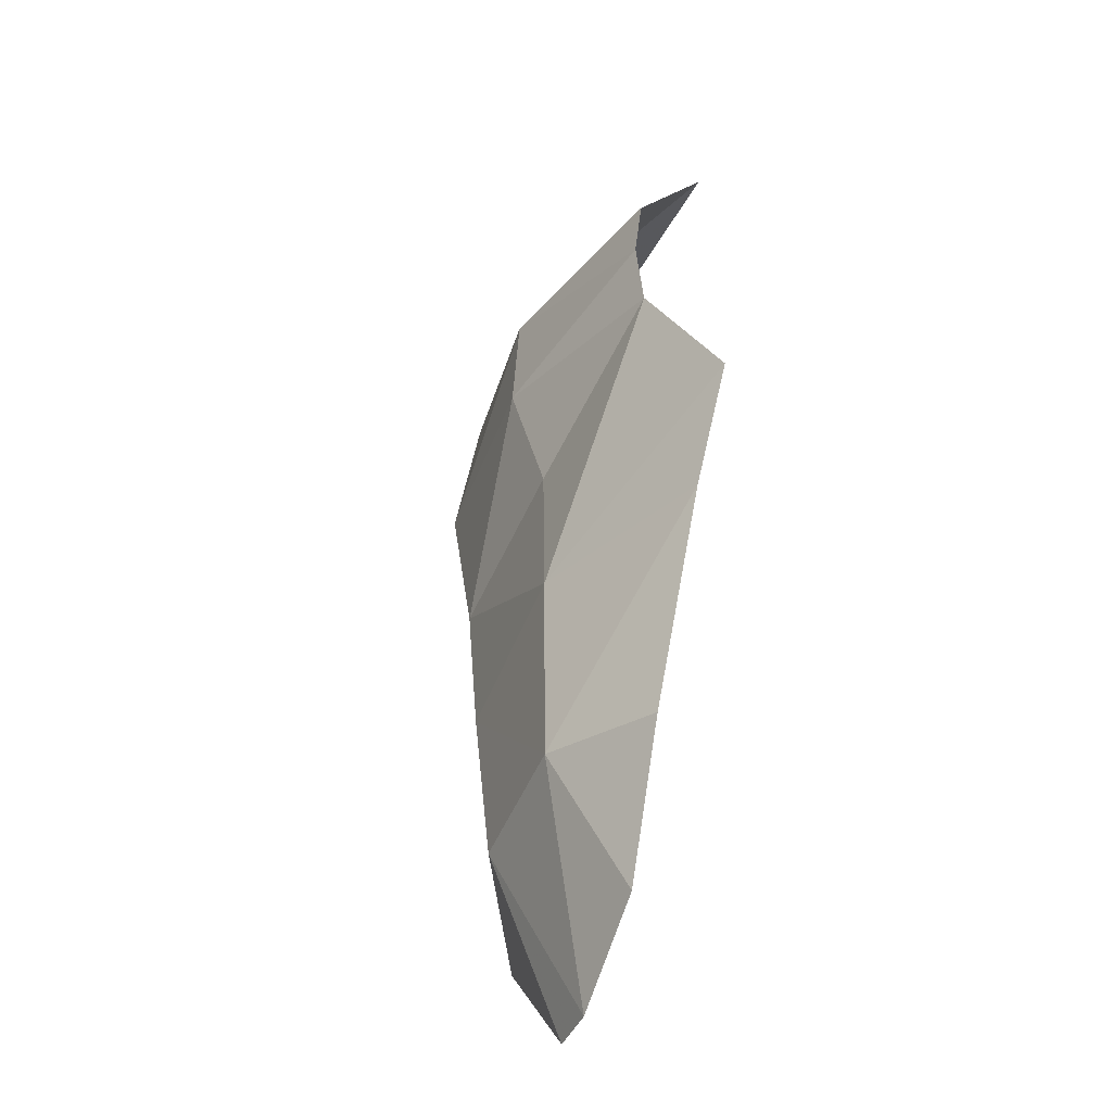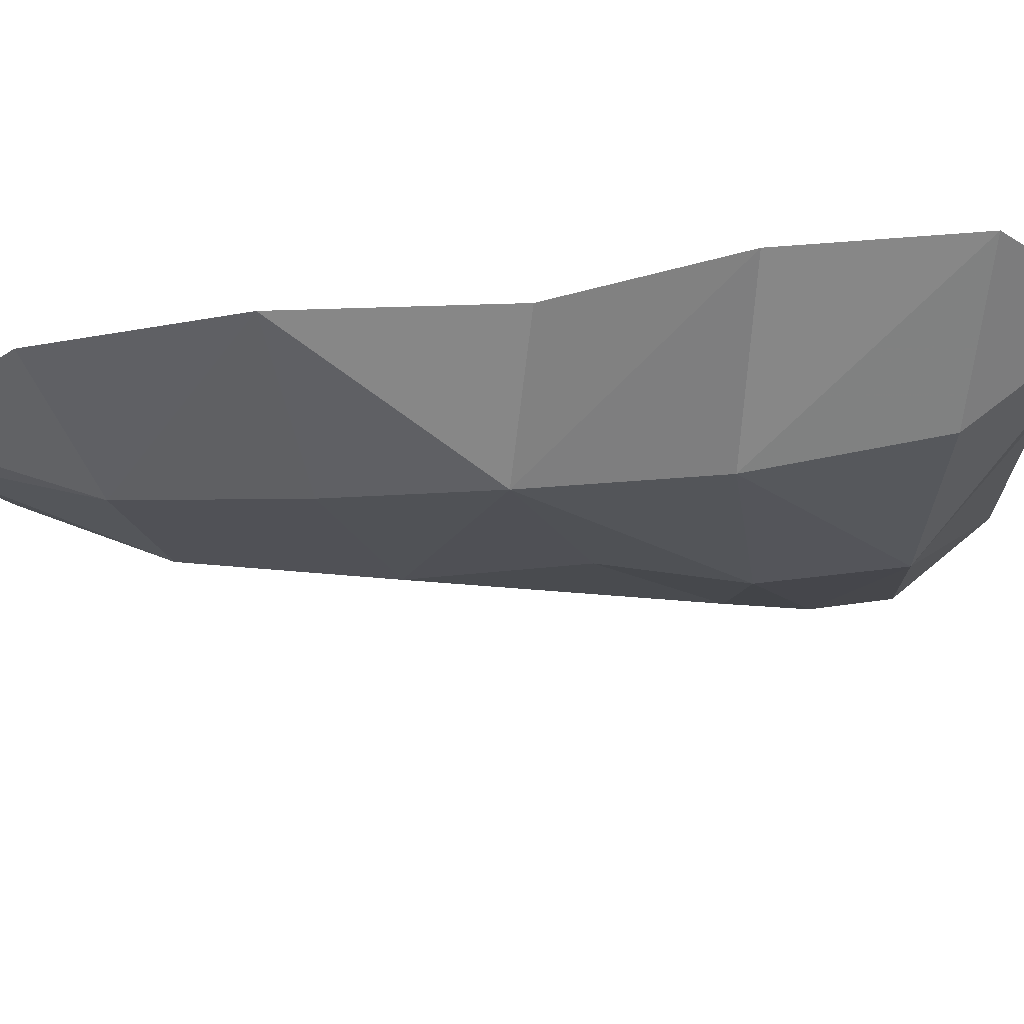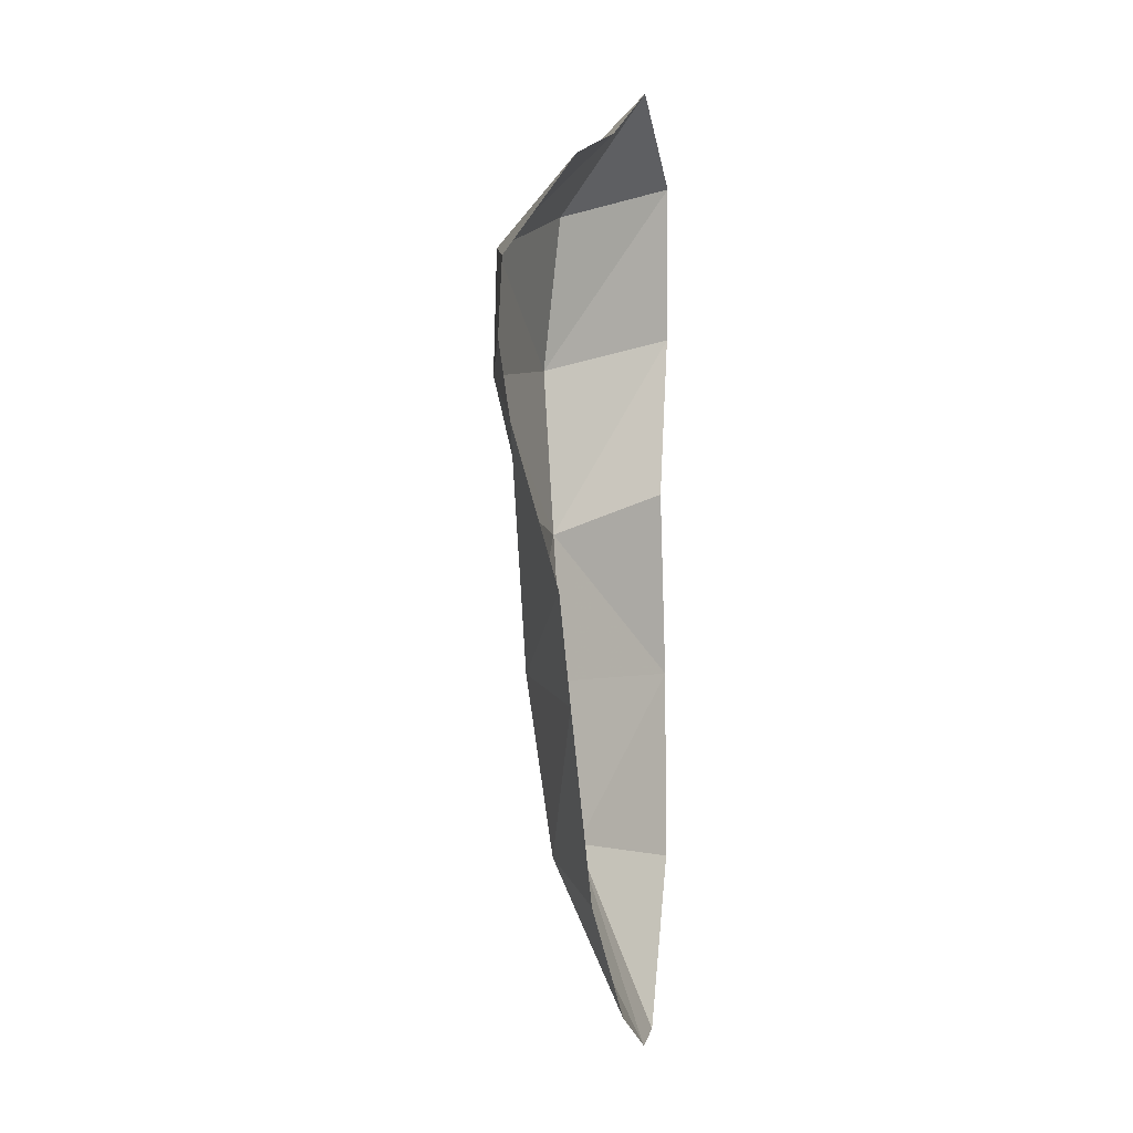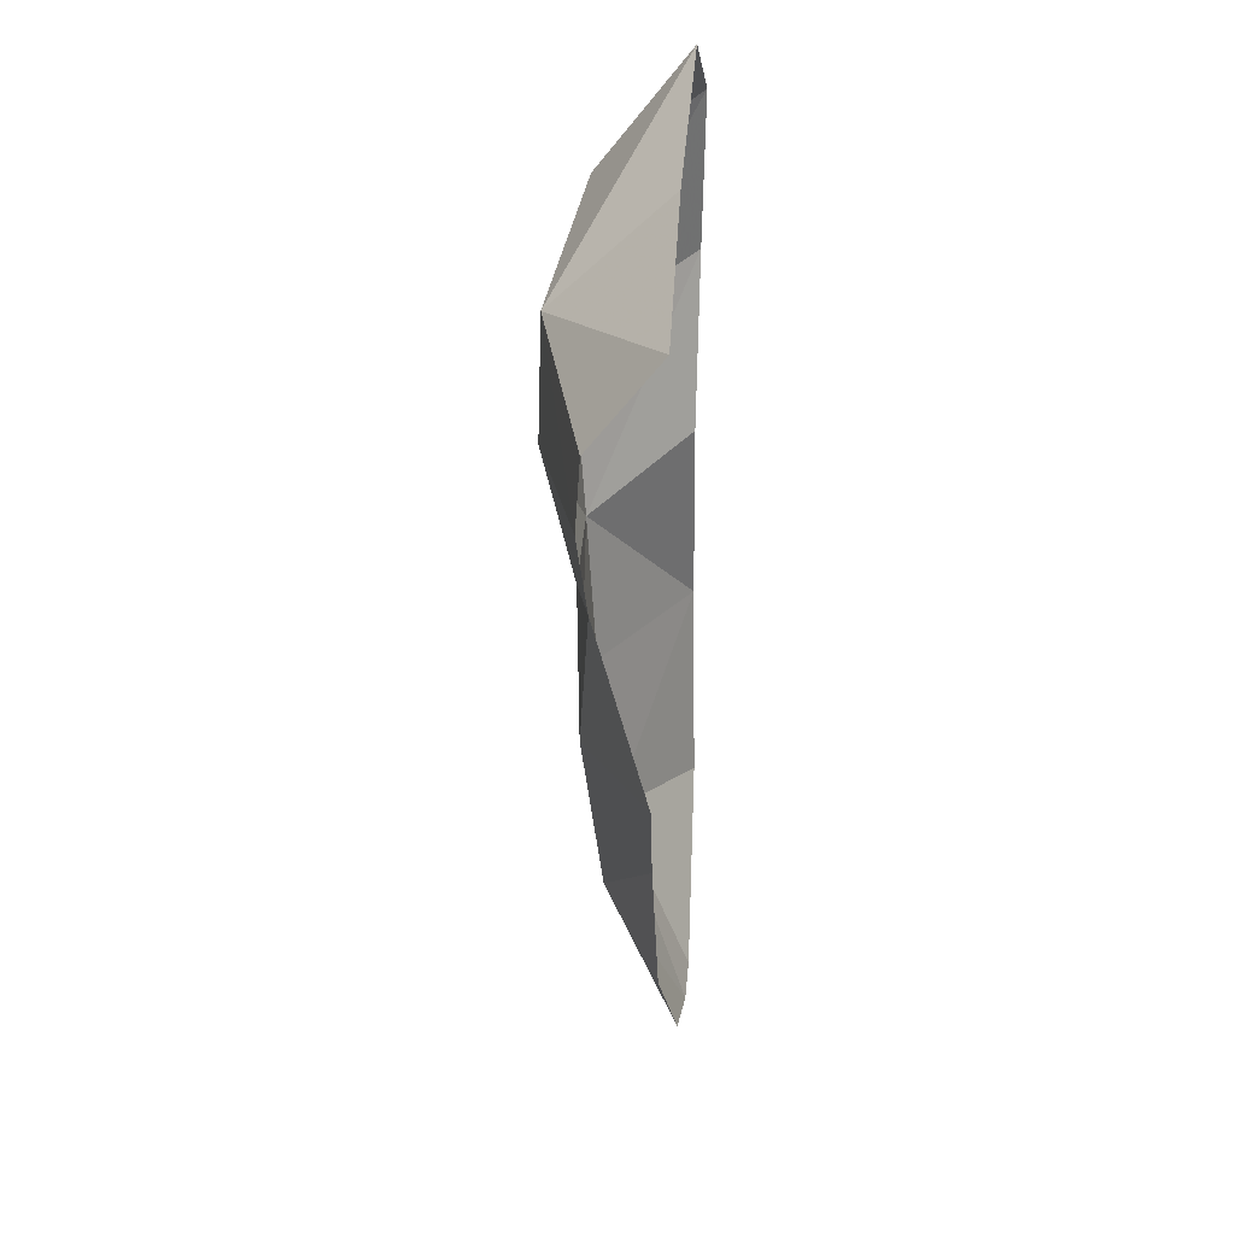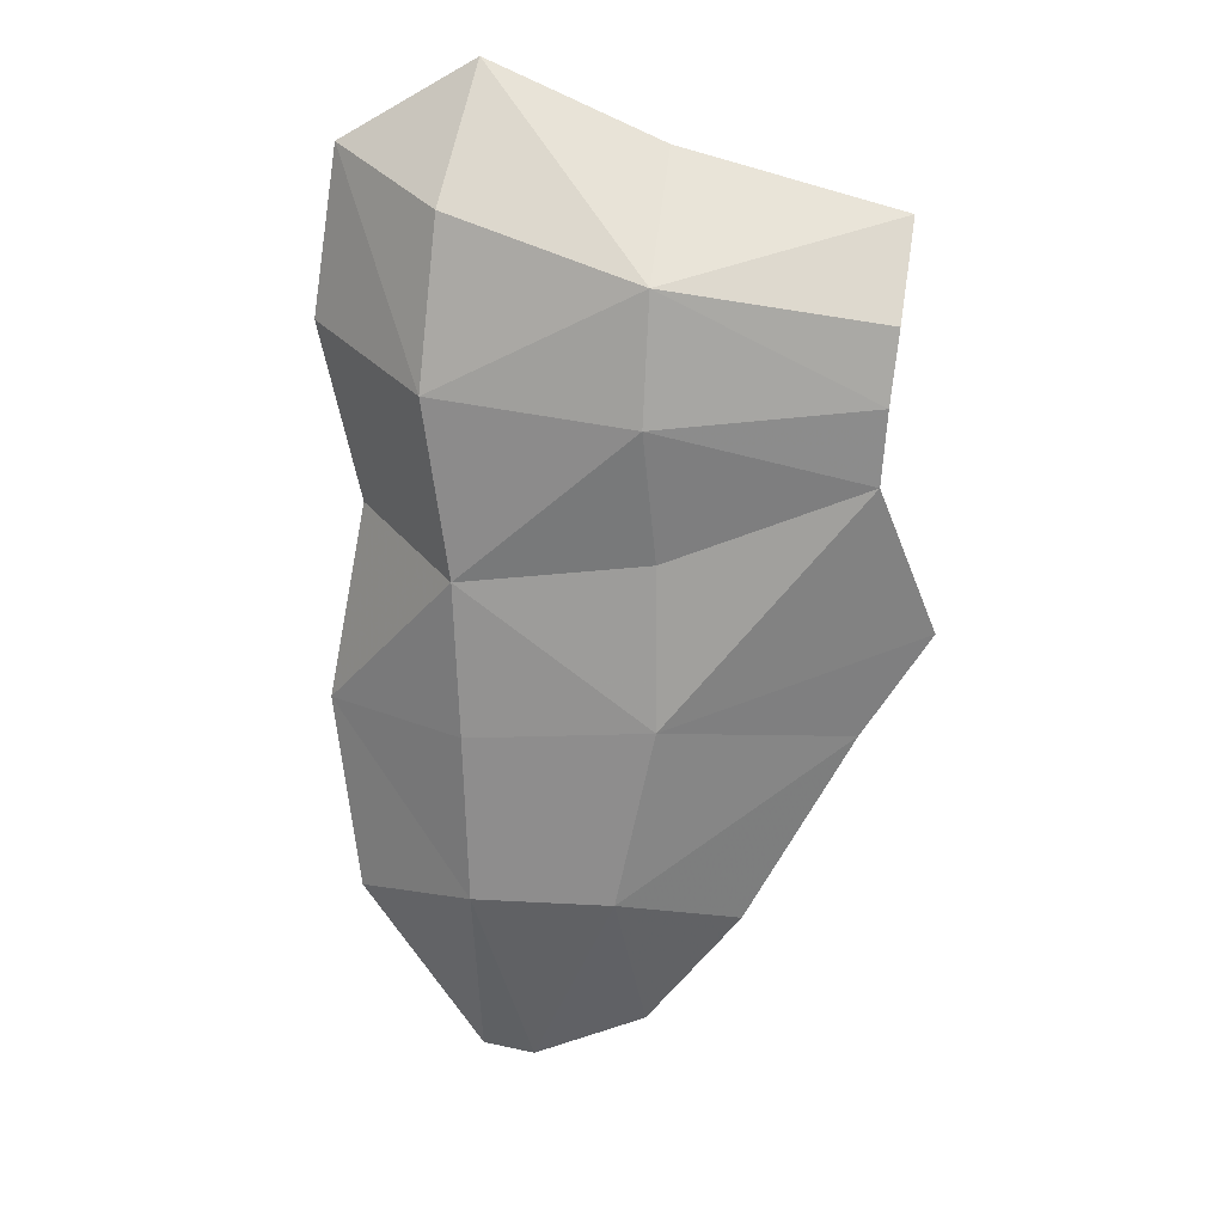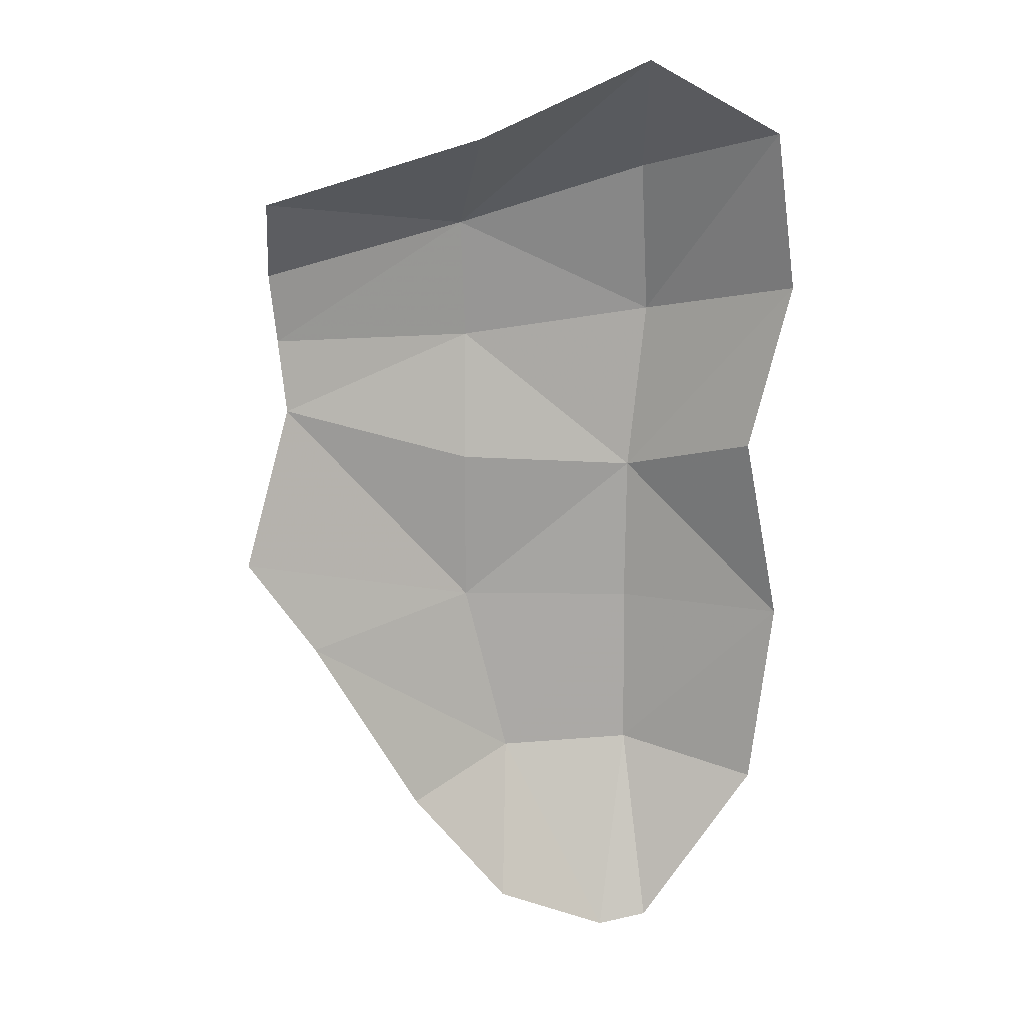
<metadata>
{"format":"obj","ext":"obj","renderer":"f3d","projection":"perspective","resolution":1024,"background":"white","views":[{"elev":-49.6,"azim":-111.0,"up":"+Y"},{"elev":-23.4,"azim":103.9,"up":"+Z"},{"elev":0.2,"azim":-77.9,"up":"+Y"},{"elev":28.1,"azim":-84.3,"up":"+Y"},{"elev":17.7,"azim":-168.7,"up":"+Y"},{"elev":20.2,"azim":-10.6,"up":"+Y"}]}
</metadata>
<code>
v 0.4178 -0.3975 -0.2376
v 0.4264 -0.2351 -0.2786
v 0.6499 -0.4264 -0.253
v 0.6499 -0.4264 -0.253
v 0.4264 -0.2351 -0.2786
v 0.6768 -0.209 -0.2721
v 0.168 -0.2144 -0.2094
v 0.4264 -0.2351 -0.2786
v 0.1759 -0.3063 -0.1974
v 0.1759 -0.3063 -0.1974
v 0.4264 -0.2351 -0.2786
v 0.4178 -0.3975 -0.2376
v 0.8054 -0.8647 -0.1293
v 0.6553 -1.071 -0.1227
v 0.6438 -0.8306 -0.2188
v 0.6454 -0.618 -0.2401
v 0.8349 -0.6167 -0.1356
v 0.6438 -0.8306 -0.2188
v 0.6438 -0.8306 -0.2188
v 0.8349 -0.6167 -0.1356
v 0.8054 -0.8647 -0.1293
v 0.6454 -0.618 -0.2401
v 0.6499 -0.4264 -0.253
v 0.8349 -0.6167 -0.1356
v 0.8349 -0.6167 -0.1356
v 0.6499 -0.4264 -0.253
v 0.7865 -0.3704 -0.1339
v 0.6499 -0.4264 -0.253
v 0.6768 -0.209 -0.2721
v 0.8388 -0.1555 -0.1338
v 0.8388 -0.1555 -0.1338
v 0.7865 -0.3704 -0.1339
v 0.6499 -0.4264 -0.253
v 0.6768 -0.209 -0.2721
v 0.6605 -0.0085 -0.2462
v 0.8089 0.04805 -0.1279
v 0.8089 0.04805 -0.1279
v 0.8388 -0.1555 -0.1338
v 0.6768 -0.209 -0.2721
v 0.8089 0.04805 -0.1279
v 0.6605 -0.0085 -0.2462
v 0.6383 0.1447 -0.129
v 0.1593 -0.1257 -0.2025
v 0.4201 -0.0807 -0.2729
v 0.168 -0.2144 -0.2094
v 0.168 -0.2144 -0.2094
v 0.4201 -0.0807 -0.2729
v 0.4264 -0.2351 -0.2786
v 0.4238 0.0535 -0.129
v 0.4201 -0.0807 -0.2729
v 0.1548 -0.017 -0.1179
v 0.1548 -0.017 -0.1179
v 0.4201 -0.0807 -0.2729
v 0.1593 -0.1257 -0.2025
v 0.4264 -0.2351 -0.2786
v 0.4201 -0.0807 -0.2729
v 0.6768 -0.209 -0.2721
v 0.6768 -0.209 -0.2721
v 0.4201 -0.0807 -0.2729
v 0.6605 -0.0085 -0.2462
v 0.4201 -0.0807 -0.2729
v 0.4238 0.0535 -0.129
v 0.6383 0.1447 -0.129
v 0.6383 0.1447 -0.129
v 0.6605 -0.0085 -0.2462
v 0.4201 -0.0807 -0.2729
v 0.6454 -0.618 -0.2401
v 0.417 -0.5974 -0.2356
v 0.6499 -0.4264 -0.253
v 0.6499 -0.4264 -0.253
v 0.417 -0.5974 -0.2356
v 0.4178 -0.3975 -0.2376
v 0.4178 -0.3975 -0.2376
v 0.417 -0.5974 -0.2356
v 0.1759 -0.3063 -0.1974
v 0.1759 -0.3063 -0.1974
v 0.417 -0.5974 -0.2356
v 0.1127 -0.4931 -0.1286
v 0.417 -0.5974 -0.2356
v 0.1965 -0.622 -0.1336
v 0.1127 -0.4931 -0.1286
v 0.6454 -0.618 -0.2401
v 0.6438 -0.8306 -0.2188
v 0.4694 -0.826 -0.2142
v 0.417 -0.5974 -0.2356
v 0.4694 -0.826 -0.2142
v 0.3288 -0.8637 -0.1365
v 0.1965 -0.622 -0.1336
v 0.1965 -0.622 -0.1336
v 0.417 -0.5974 -0.2356
v 0.4694 -0.826 -0.2142
v 0.4484 -1.016 -0.122
v 0.4694 -0.826 -0.2142
v 0.5904 -1.08 -0.1219
v 0.4694 -0.826 -0.2142
v 0.6438 -0.8306 -0.2188
v 0.5904 -1.08 -0.1219
v 0.5904 -1.08 -0.1219
v 0.6438 -0.8306 -0.2188
v 0.6553 -1.071 -0.1227
v 0.4694 -0.826 -0.2142
v 0.4484 -1.016 -0.122
v 0.3288 -0.8637 -0.1365
g mesh6922668
f 1 2 3
f 4 5 6
f 7 8 9
f 10 11 12
f 13 14 15
f 16 17 18
f 19 20 21
f 22 23 24
f 25 26 27
f 28 29 30
f 31 32 33
f 34 35 36
f 37 38 39
f 40 41 42
f 43 44 45
f 46 47 48
f 49 50 51
f 52 53 54
f 55 56 57
f 58 59 60
f 61 62 63
f 64 65 66
f 67 68 69
f 70 71 72
f 73 74 75
f 76 77 78
f 79 80 81
f 82 83 84
f 84 85 82
f 86 87 88
f 89 90 91
f 92 93 94
f 95 96 97
f 98 99 100
f 101 102 103

</code>
